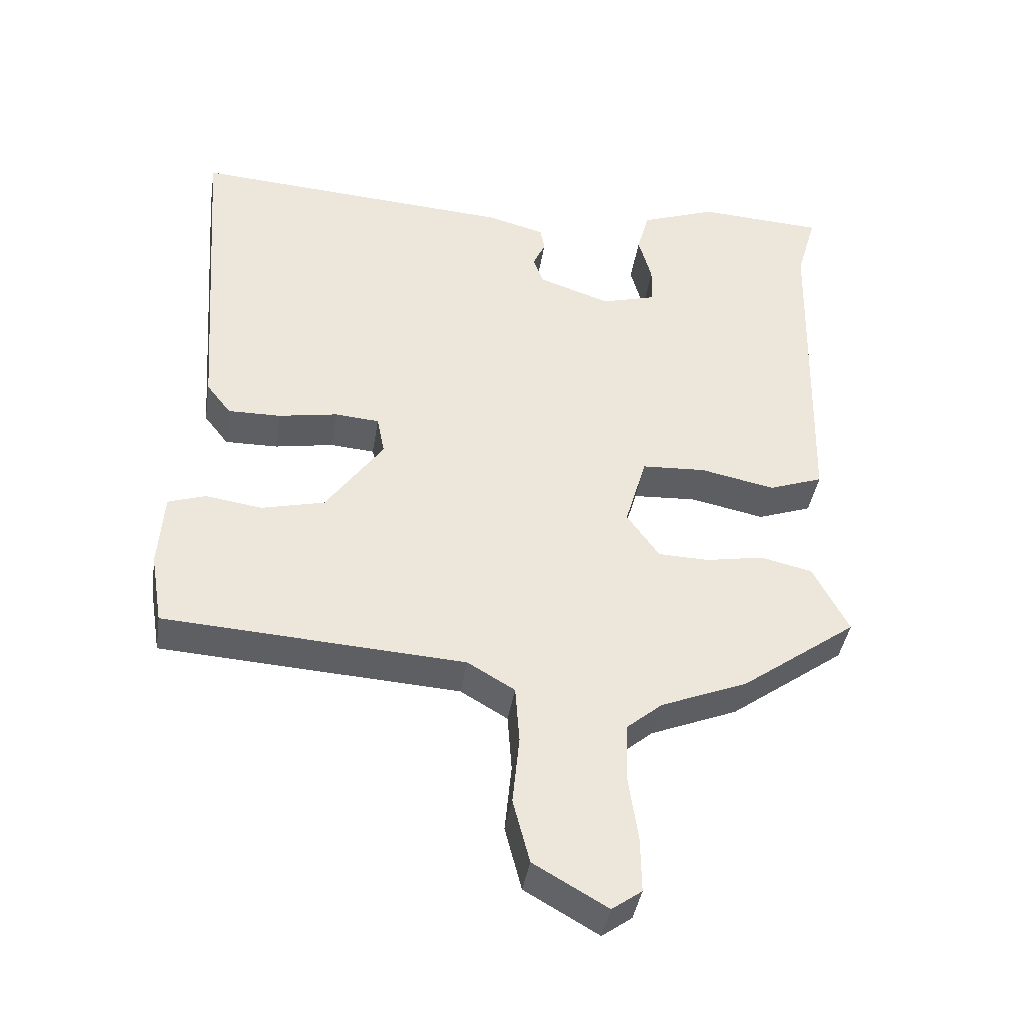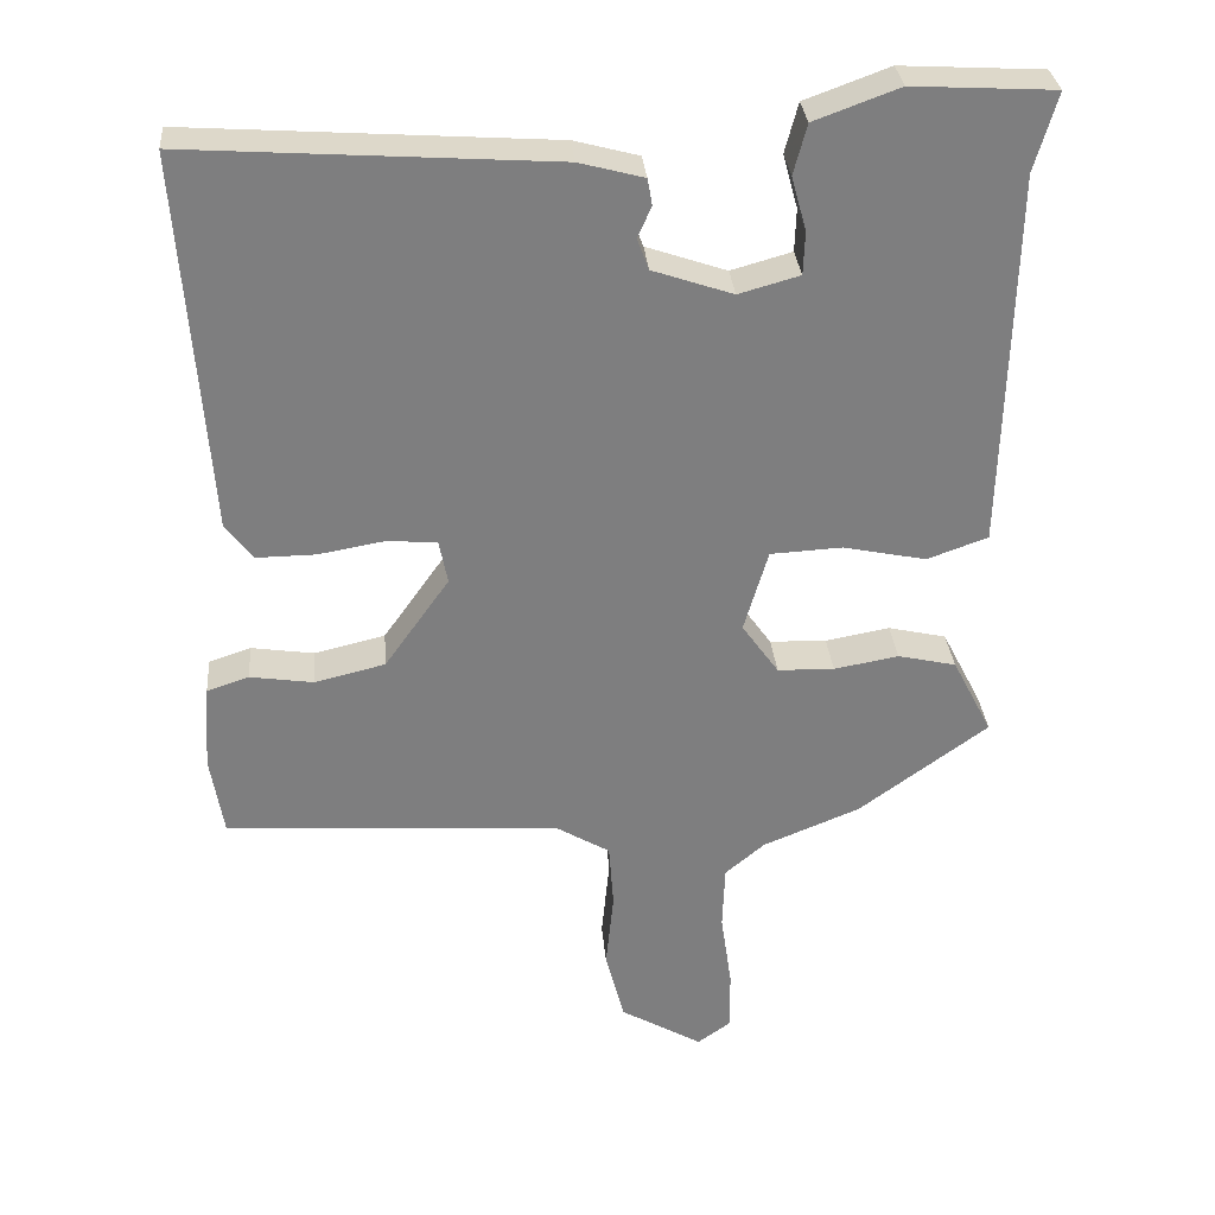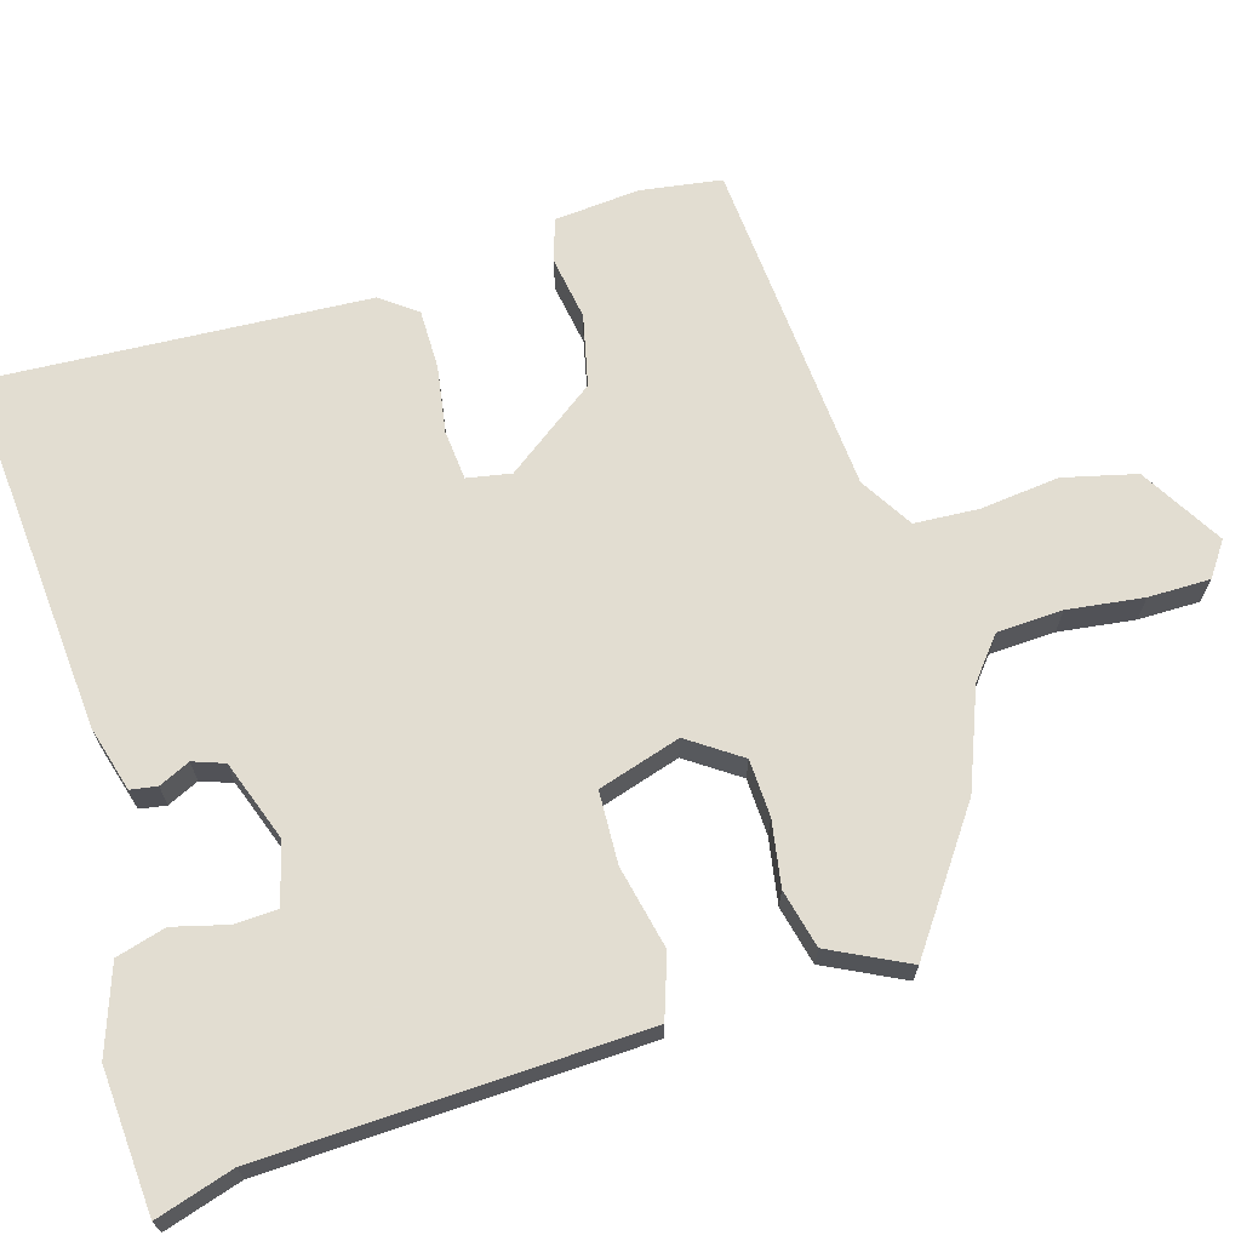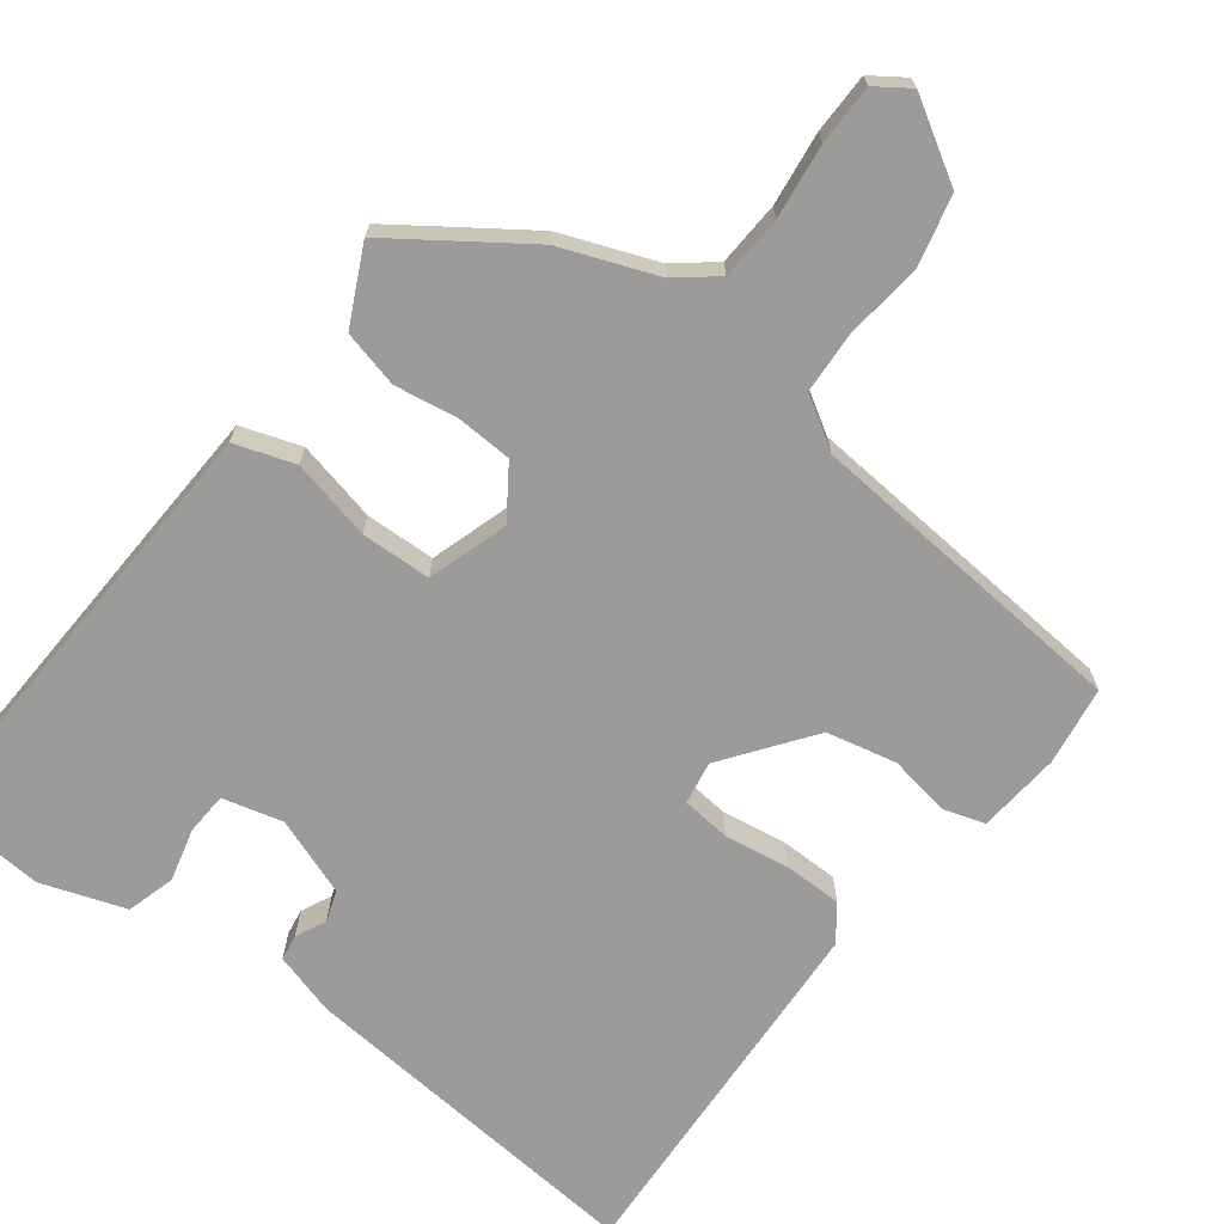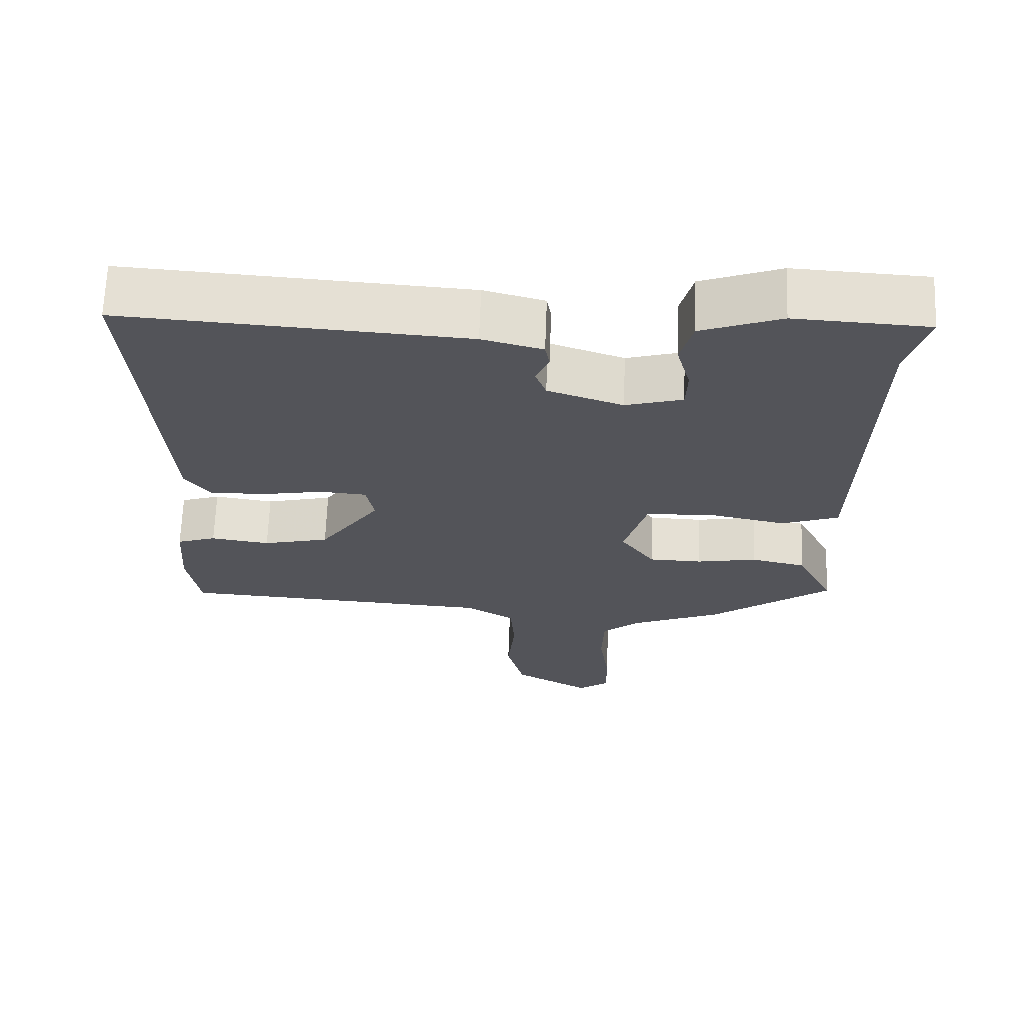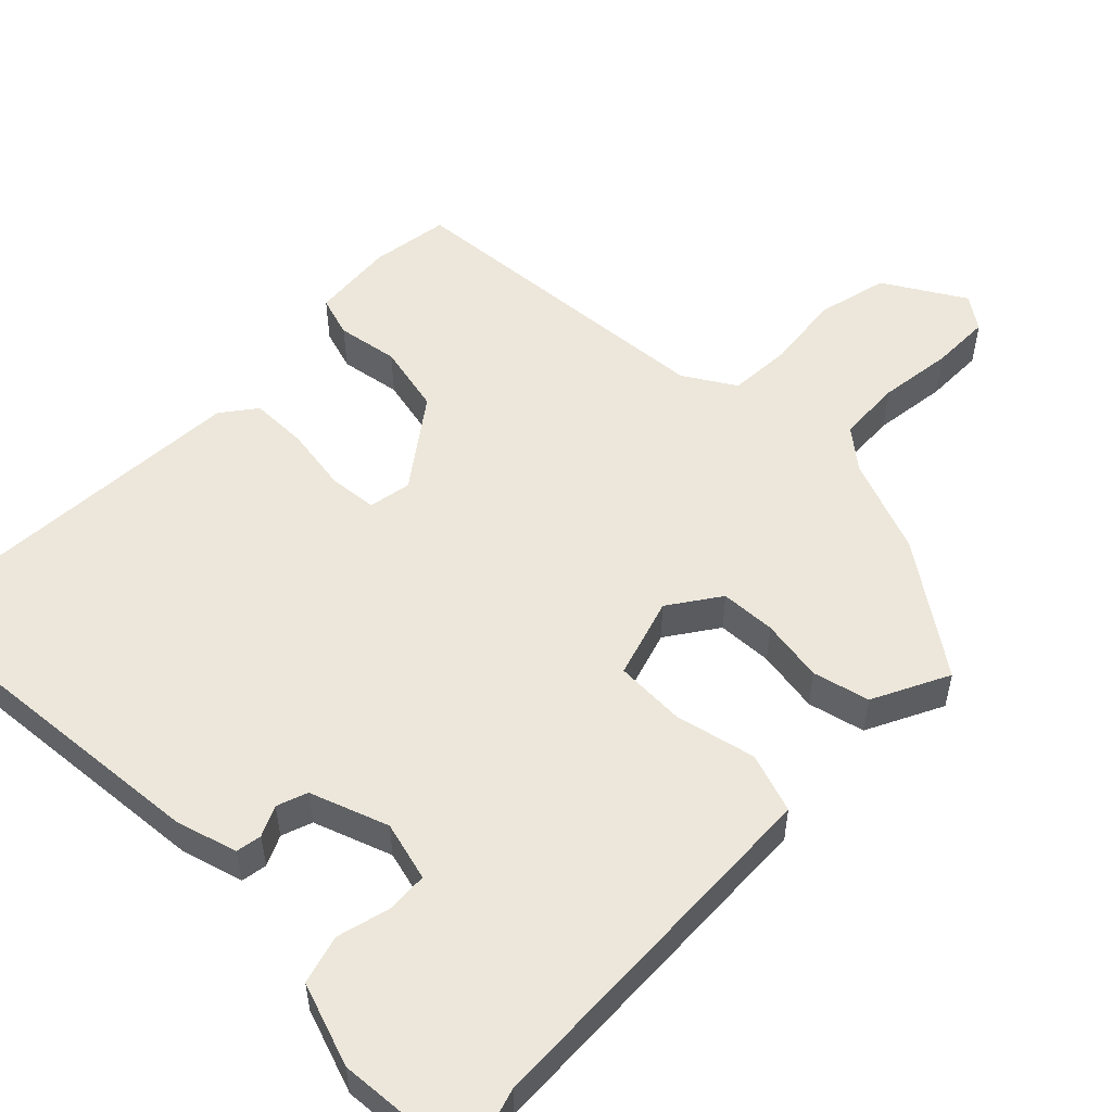
<metadata>
{"format":"obj","ext":"obj","renderer":"f3d","projection":"perspective","resolution":1024,"background":"white","views":[{"elev":-40.5,"azim":-8.8,"up":"+Z"},{"elev":30.8,"azim":-4.8,"up":"+Z"},{"elev":68.4,"azim":72.6,"up":"+Y"},{"elev":-69.8,"azim":141.6,"up":"+Y"},{"elev":66.3,"azim":2.1,"up":"+Z"},{"elev":53.6,"azim":43.6,"up":"+Y"}]}
</metadata>
<code>
v 0.325 0.07 -0.452
v 0.2 0.07 -0.503
v 0.149 0.07 -0.546
v 0.146 0.07 -0.63
v 0.16 0.07 -0.727
v 0.161 0.07 -0.806
v 0.118 0.07 -0.837
v 0.012 0.07 -0.776
v -0.012 0.07 -0.683
v -0.002 0.07 -0.583
v -0.008 0.07 -0.5
v -0.076 0.07 -0.46
v -0.508 0.07 -0.433
v -0.525 0.07 -0.33
v -0.517 0.07 -0.221
v -0.463 0.07 -0.203
v -0.382 0.07 -0.215
v -0.291 0.07 -0.193
v -0.208 0.07 -0.076
v -0.219 0.07 -0.02
v -0.283 0.07 -0.015
v -0.368 0.07 -0.03
v -0.444 0.07 -0.031
v -0.479 0.07 0.014
v -0.514 0.07 0.5
v -0.047 0.07 0.469
v 0.036 0.07 0.447
v 0.042 0.07 0.413
v 0.024 0.07 0.373
v 0.039 0.07 0.333
v 0.142 0.07 0.298
v 0.22 0.07 0.32
v 0.222 0.07 0.375
v 0.203 0.07 0.444
v 0.22 0.07 0.508
v 0.329 0.07 0.548
v 0.511 0.07 0.538
v 0.482 0.07 0.438
v 0.474 0.07 0.109
v 0.47 0.07 -0.045
v 0.392 0.07 -0.073
v 0.285 0.07 -0.051
v 0.193 0.07 -0.056
v 0.162 0.07 -0.162
v 0.209 0.07 -0.228
v 0.282 0.07 -0.23
v 0.365 0.07 -0.215
v 0.44 0.07 -0.232
v 0.491 0.07 -0.331
v 0.325 0 -0.452
v 0.2 0 -0.503
v 0.149 0 -0.546
v 0.146 0 -0.63
v 0.16 0 -0.727
v 0.161 0 -0.806
v 0.118 0 -0.837
v 0.012 0 -0.776
v -0.012 0 -0.683
v -0.002 0 -0.583
v -0.008 0 -0.5
v -0.076 0 -0.46
v -0.508 0 -0.433
v -0.525 0 -0.33
v -0.517 0 -0.221
v -0.463 0 -0.203
v -0.382 0 -0.215
v -0.291 0 -0.193
v -0.208 0 -0.076
v -0.219 0 -0.02
v -0.283 0 -0.015
v -0.368 0 -0.03
v -0.444 0 -0.031
v -0.479 0 0.014
v -0.514 0 0.5
v -0.047 0 0.469
v 0.036 0 0.447
v 0.042 0 0.413
v 0.024 0 0.373
v 0.039 0 0.333
v 0.142 0 0.298
v 0.22 0 0.32
v 0.222 0 0.375
v 0.203 0 0.444
v 0.22 0 0.508
v 0.329 0 0.548
v 0.511 0 0.538
v 0.482 0 0.438
v 0.474 0 0.109
v 0.47 0 -0.045
v 0.392 0 -0.073
v 0.285 0 -0.051
v 0.193 0 -0.056
v 0.162 0 -0.162
v 0.209 0 -0.228
v 0.282 0 -0.23
v 0.365 0 -0.215
v 0.44 0 -0.232
v 0.491 0 -0.331
f 46 47 48 49
f 45 46 49 1
f 44 45 1 2
f 39 40 41 42
f 38 39 42 43
f 37 38 43
f 36 37 43
f 33 34 35 36
f 32 33 36
f 32 36 43 44
f 26 27 28 29
f 26 29 30
f 25 26 30
f 24 25 30 31
f 21 22 23 24
f 20 21 24 31
f 14 15 16 17
f 12 13 14 17
f 11 12 17 18
f 7 8 9 10
f 7 10 11
f 4 5 6 7
f 3 4 7 11
f 44 2 3 11
f 19 20 31 32
f 19 32 44
f 11 18 19 44
f 98 97 96 95
f 50 98 95 94
f 51 50 94 93
f 91 90 89 88
f 92 91 88 87
f 92 87 86
f 92 86 85
f 85 84 83 82
f 85 82 81
f 93 92 85 81
f 78 77 76 75
f 79 78 75
f 79 75 74
f 80 79 74 73
f 73 72 71 70
f 80 73 70 69
f 66 65 64 63
f 66 63 62 61
f 67 66 61 60
f 59 58 57 56
f 60 59 56
f 56 55 54 53
f 60 56 53 52
f 60 52 51 93
f 81 80 69 68
f 93 81 68
f 93 68 67 60
f 1 50 51 2
f 2 51 52 3
f 3 52 53 4
f 4 53 54 5
f 5 54 55 6
f 6 55 56 7
f 7 56 57 8
f 8 57 58 9
f 9 58 59 10
f 10 59 60 11
f 11 60 61 12
f 12 61 62 13
f 13 62 63 14
f 14 63 64 15
f 15 64 65 16
f 16 65 66 17
f 17 66 67 18
f 18 67 68 19
f 19 68 69 20
f 20 69 70 21
f 21 70 71 22
f 22 71 72 23
f 23 72 73 24
f 24 73 74 25
f 25 74 75 26
f 26 75 76 27
f 27 76 77 28
f 28 77 78 29
f 29 78 79 30
f 30 79 80 31
f 31 80 81 32
f 32 81 82 33
f 33 82 83 34
f 34 83 84 35
f 35 84 85 36
f 36 85 86 37
f 37 86 87 38
f 38 87 88 39
f 39 88 89 40
f 40 89 90 41
f 41 90 91 42
f 42 91 92 43
f 43 92 93 44
f 44 93 94 45
f 45 94 95 46
f 46 95 96 47
f 47 96 97 48
f 48 97 98 49
f 49 98 50 1

</code>
